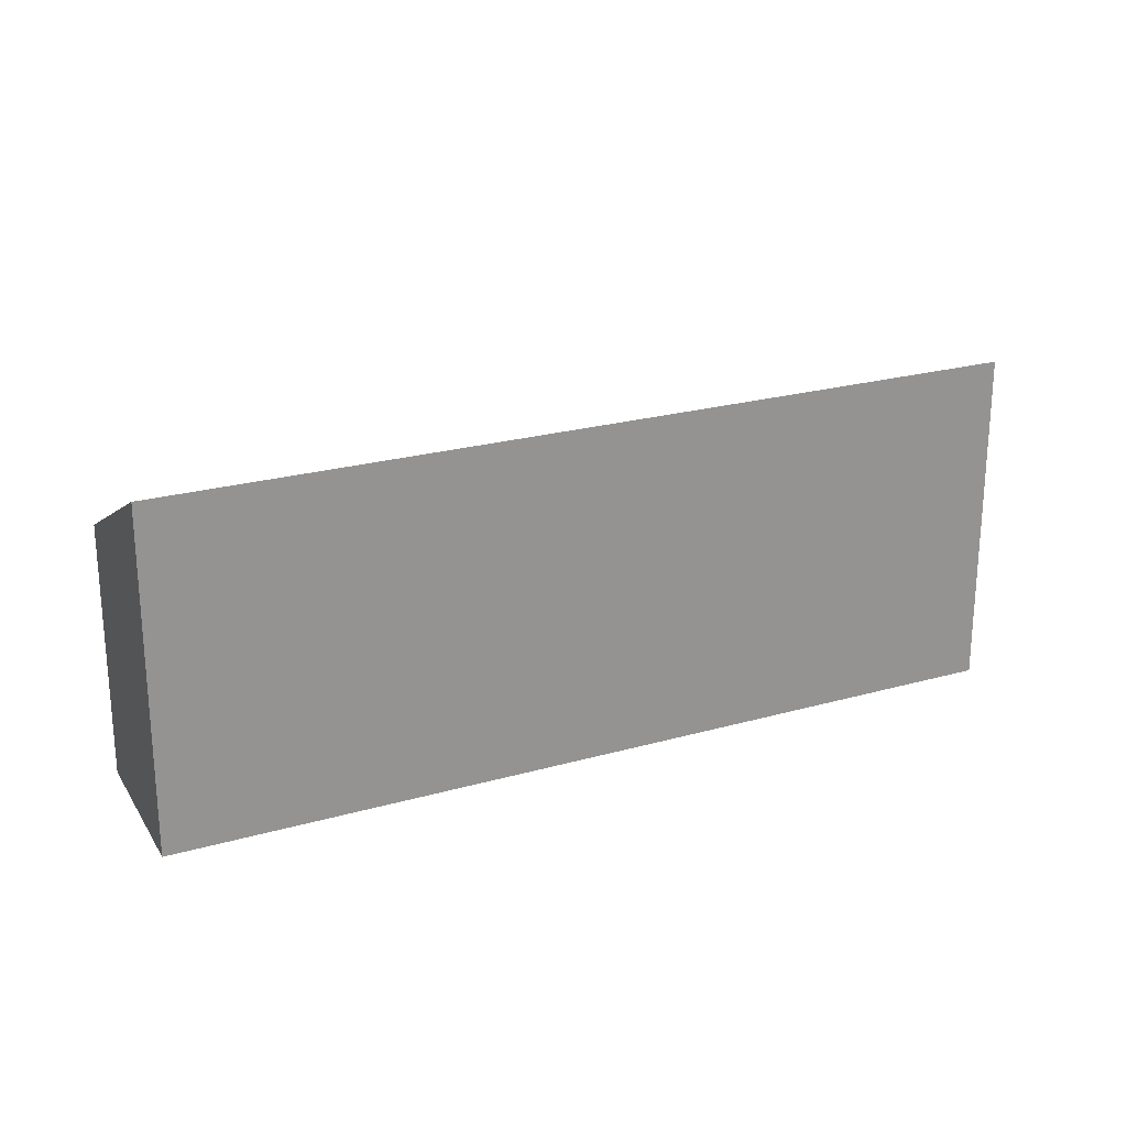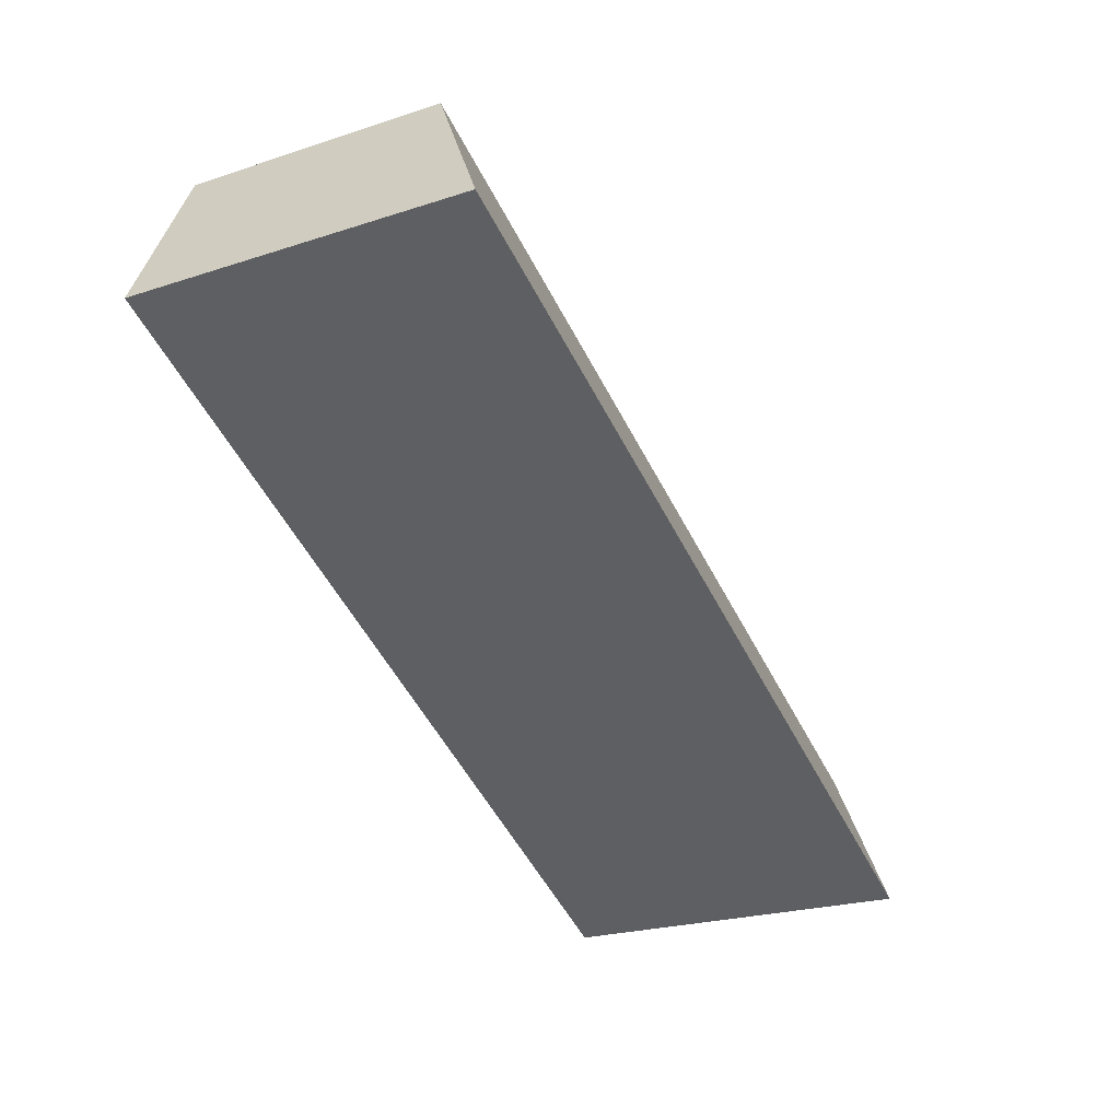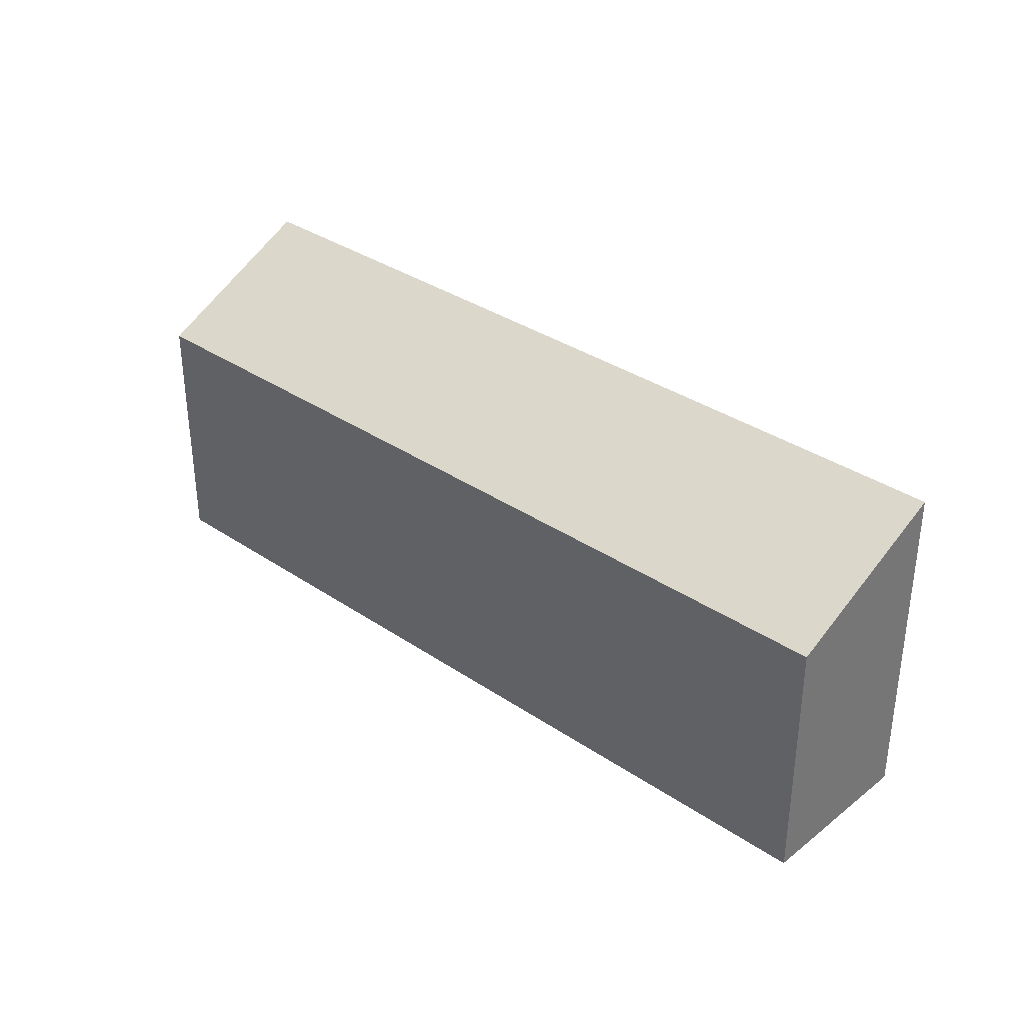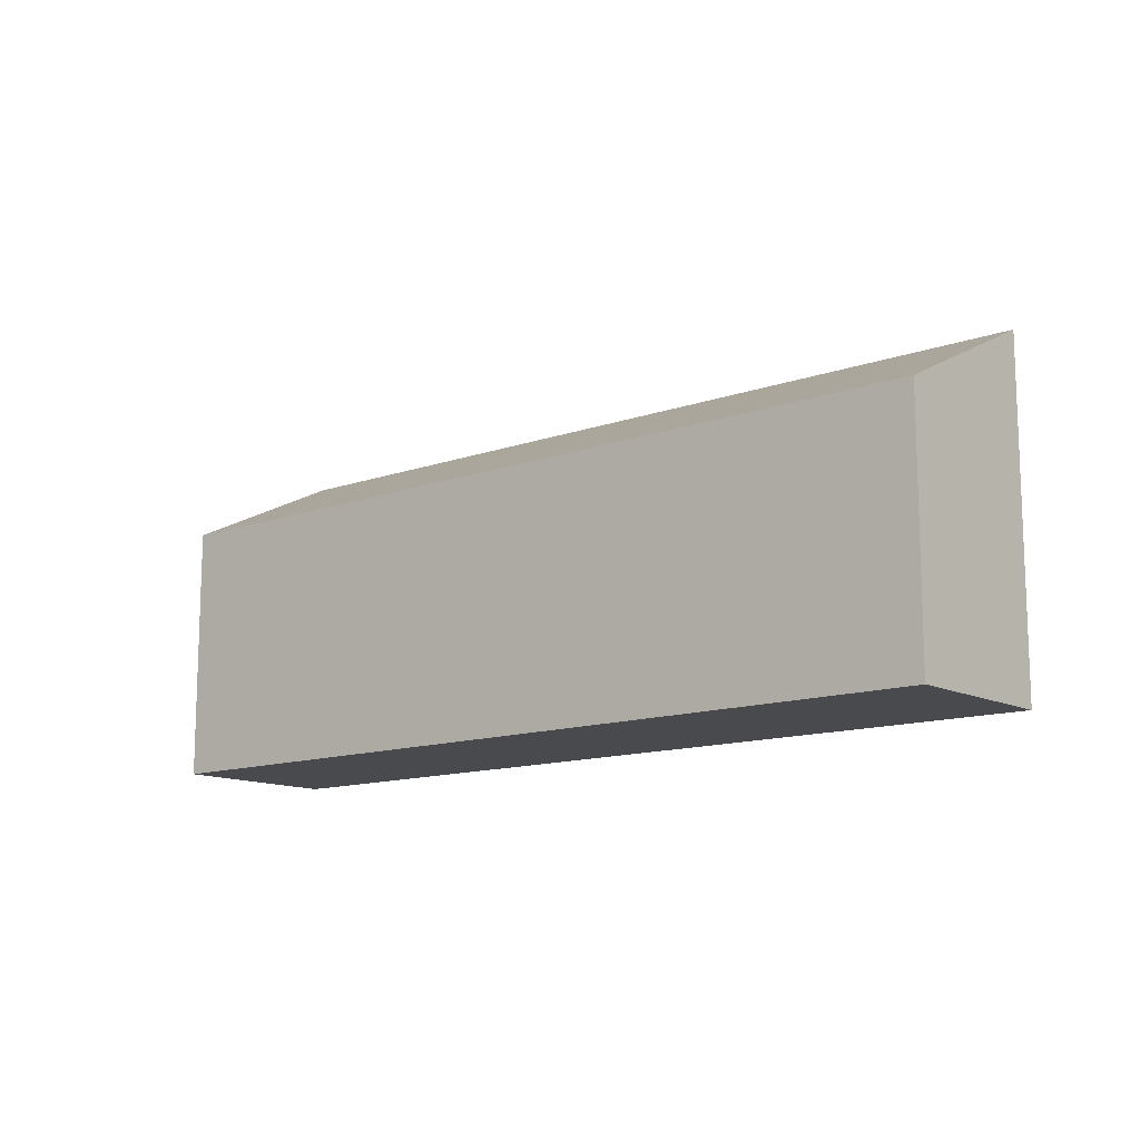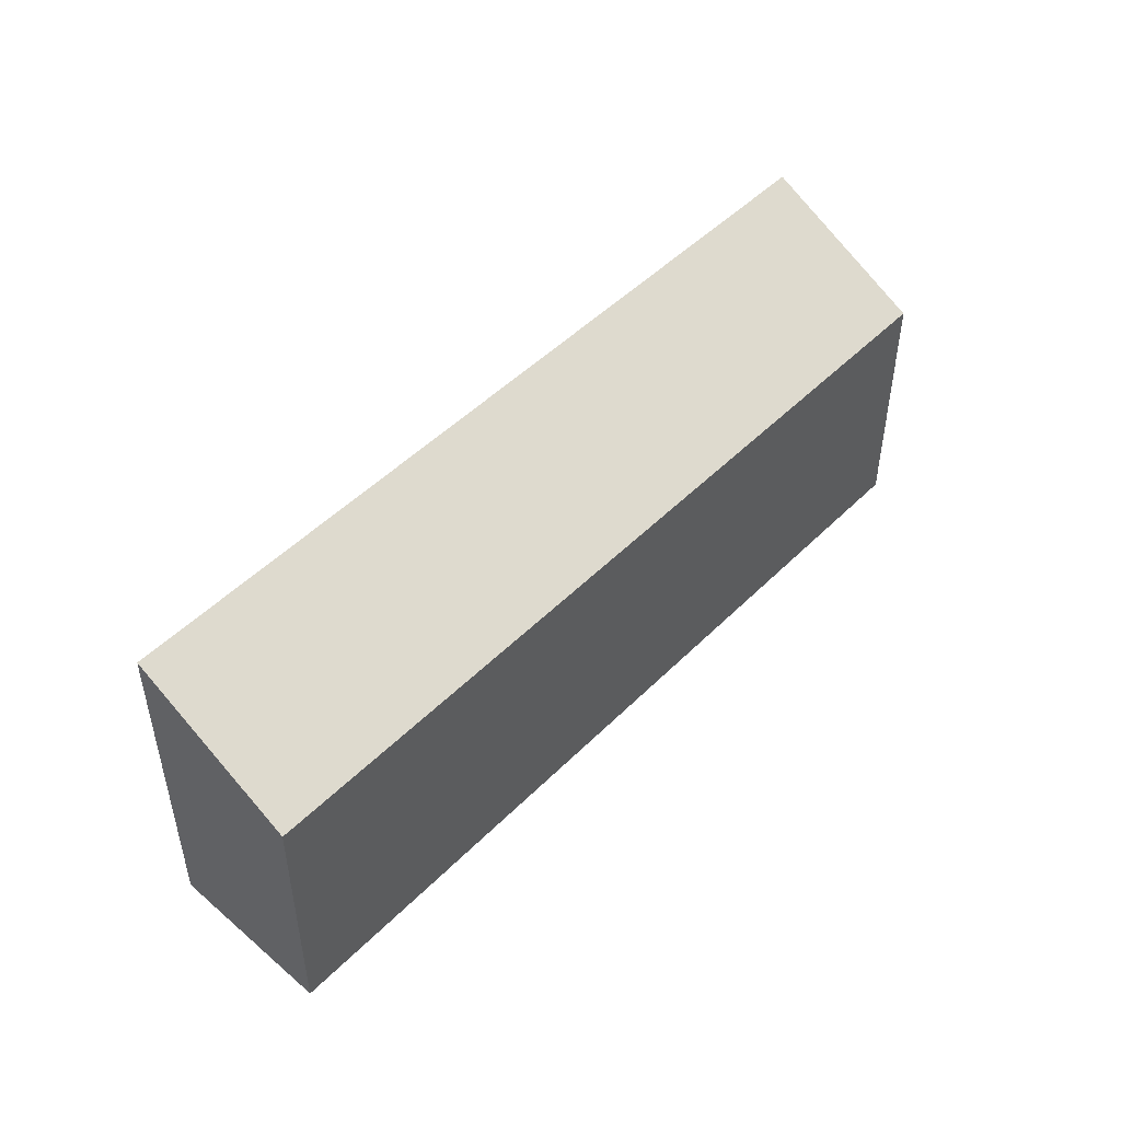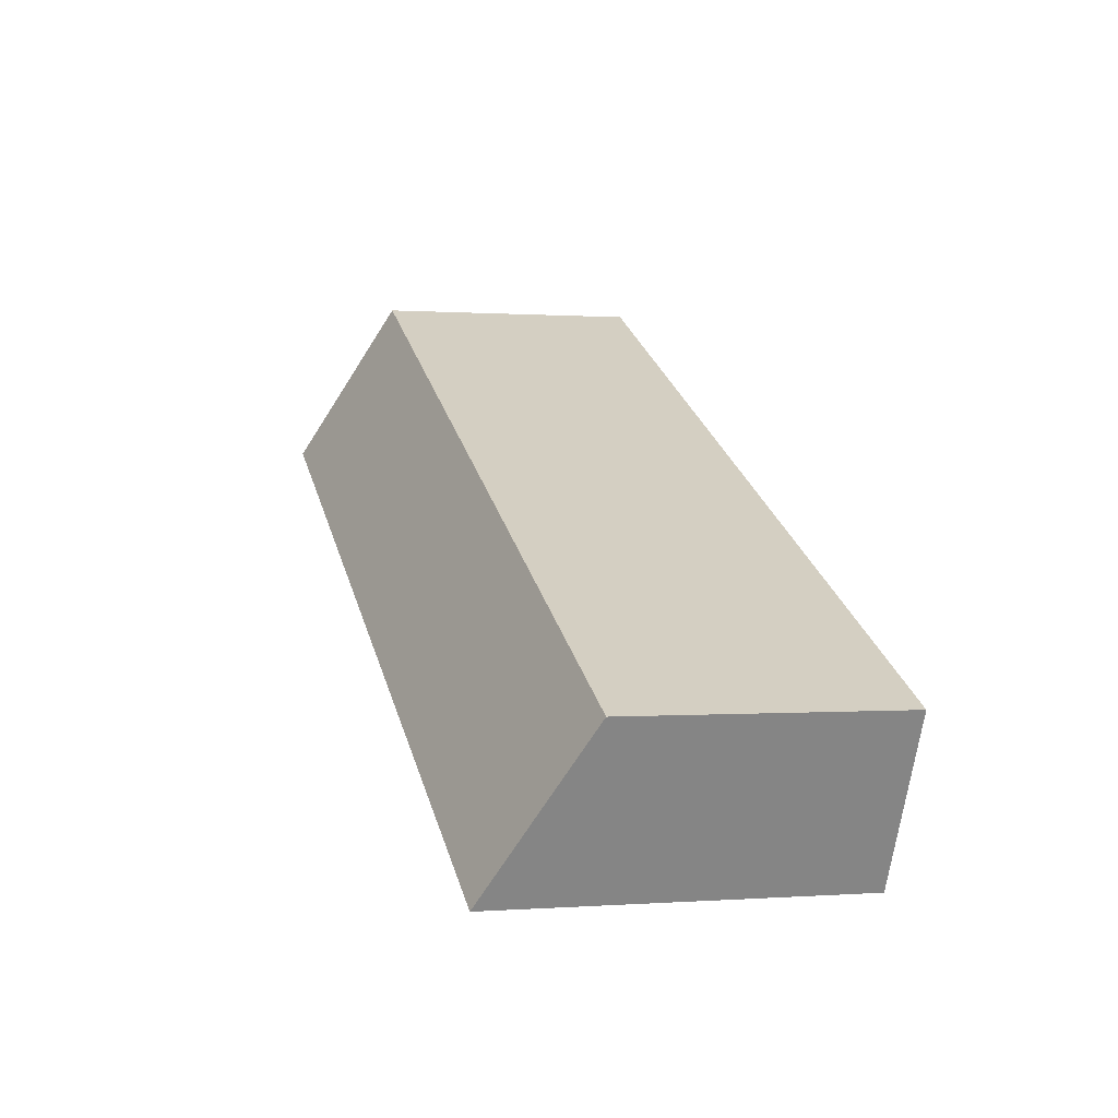
<metadata>
{"format":"obj","ext":"obj","renderer":"f3d","projection":"perspective","resolution":1024,"background":"white","views":[{"elev":23.3,"azim":128.6,"up":"+Y"},{"elev":-22.6,"azim":119.5,"up":"+Z"},{"elev":34.6,"azim":16.4,"up":"+Y"},{"elev":-12.8,"azim":13.6,"up":"+Y"},{"elev":48.6,"azim":-73.6,"up":"+Y"},{"elev":0.3,"azim":-105.8,"up":"+Z"}]}
</metadata>
<code>
v  1.523 6.657 -2.967
v  16.87 -2.719e-16 4.44
v  1.523 1.817e-16 -2.967
v  16.87 6.657 4.44
v  15.34 5.011 7.407
v  15.34 -4.535e-16 7.407
v  0.0001072 5.011 -0.0001583
v  0 0 0
g defaultobject
f 1 2 3
f 2 1 4
f 2 5 6
f 5 2 4
f 6 7 8
f 7 6 5
f 7 3 8
f 3 7 1
f 5 1 7
f 1 5 4
f 6 3 2
f 3 6 8

</code>
